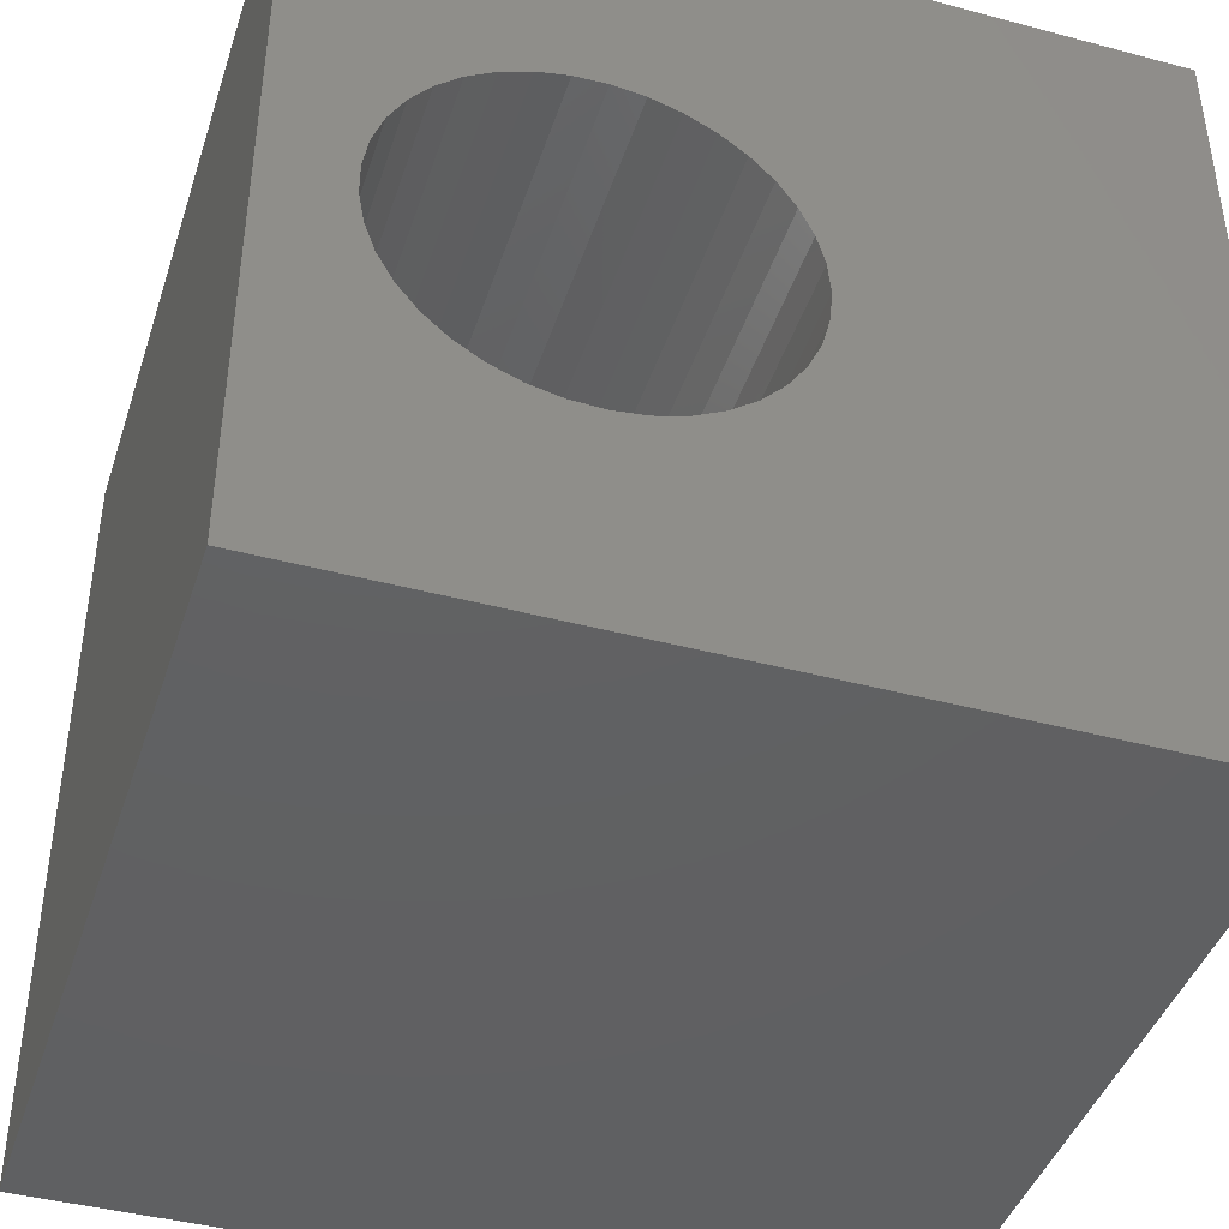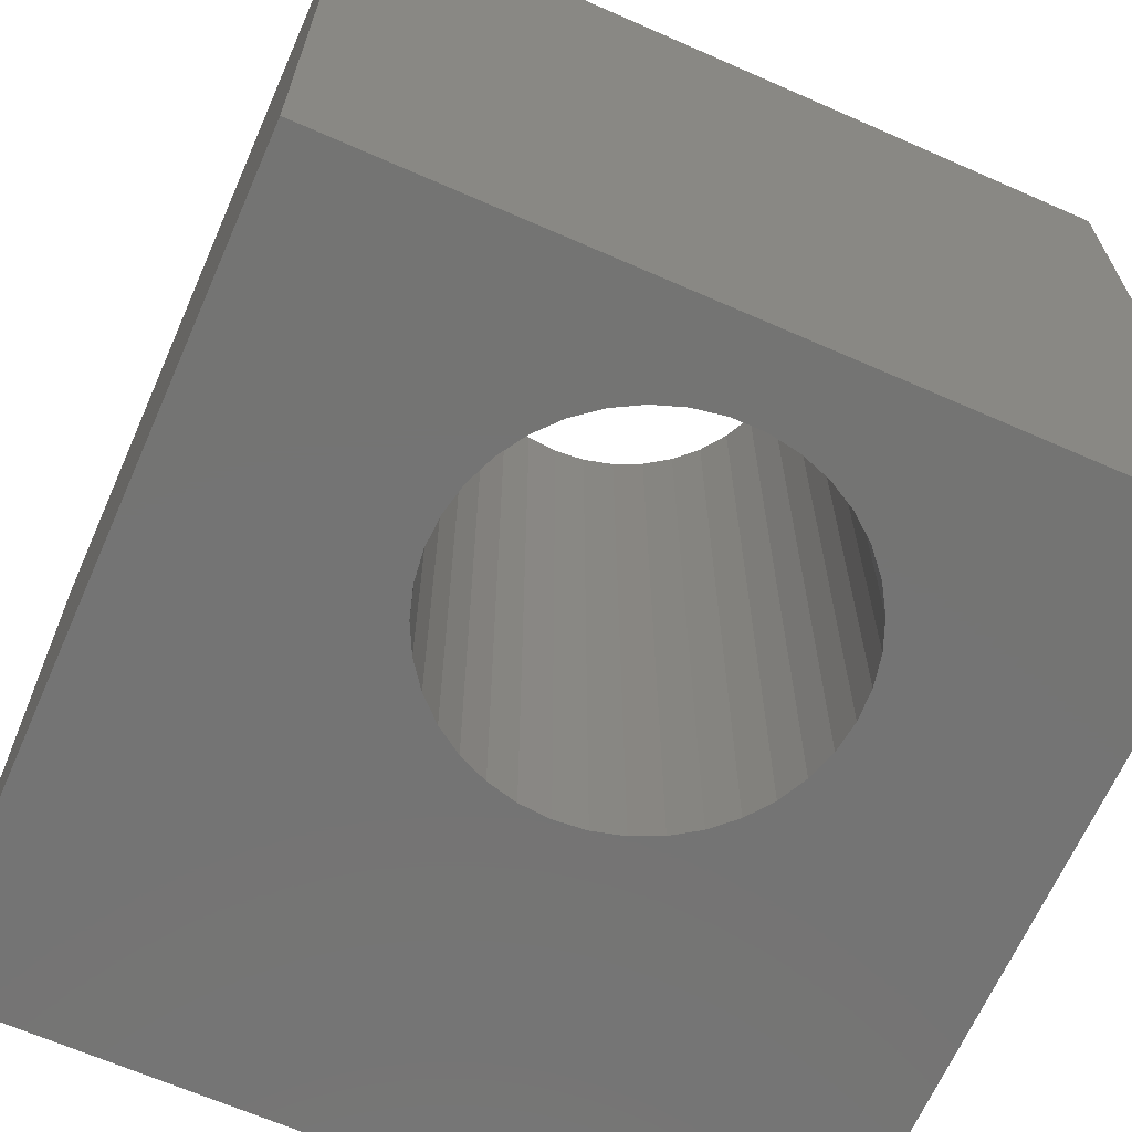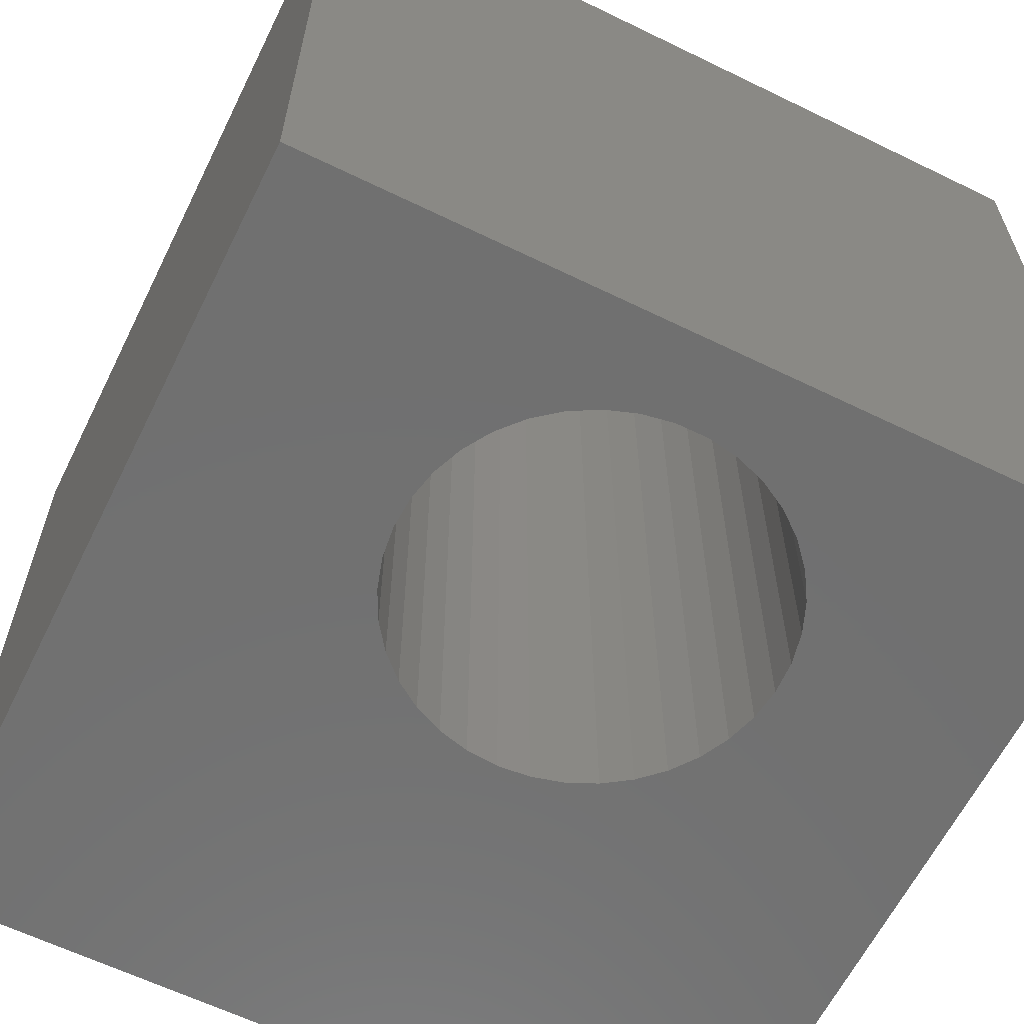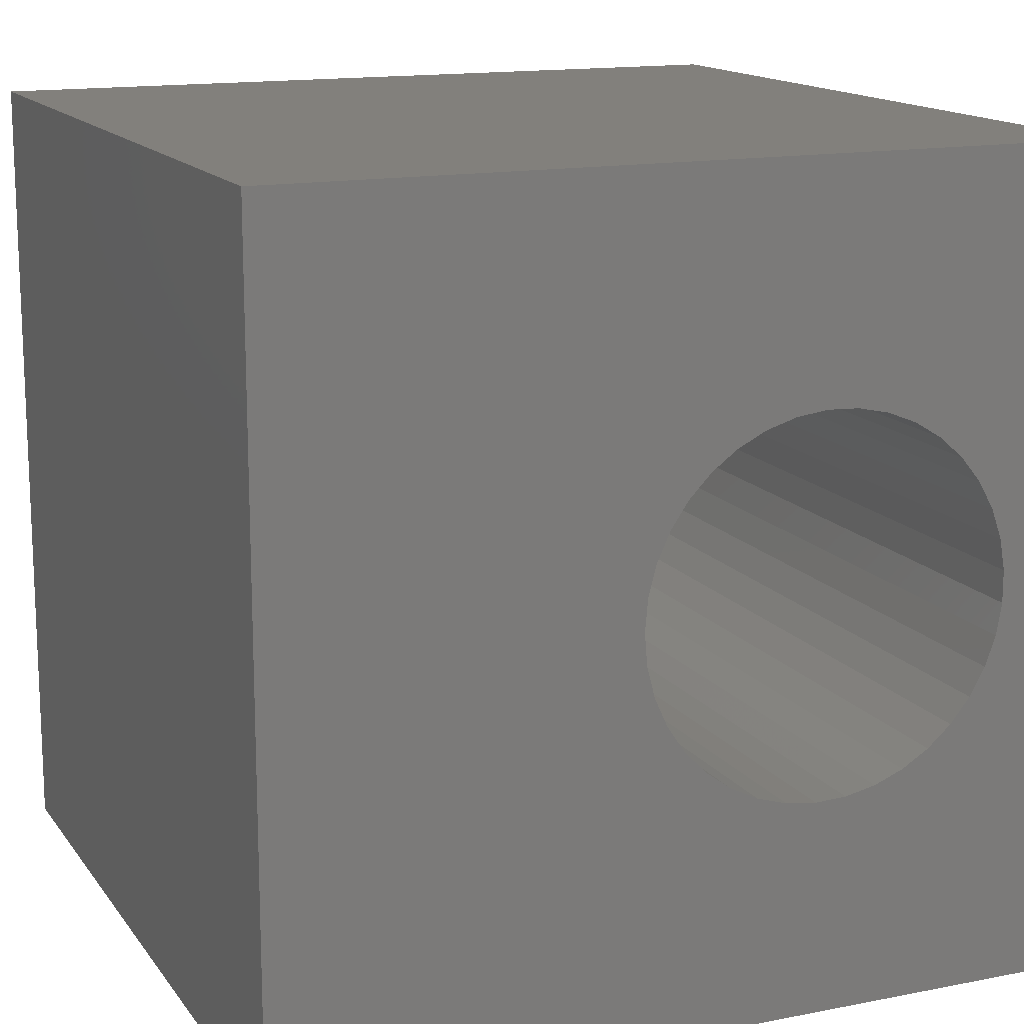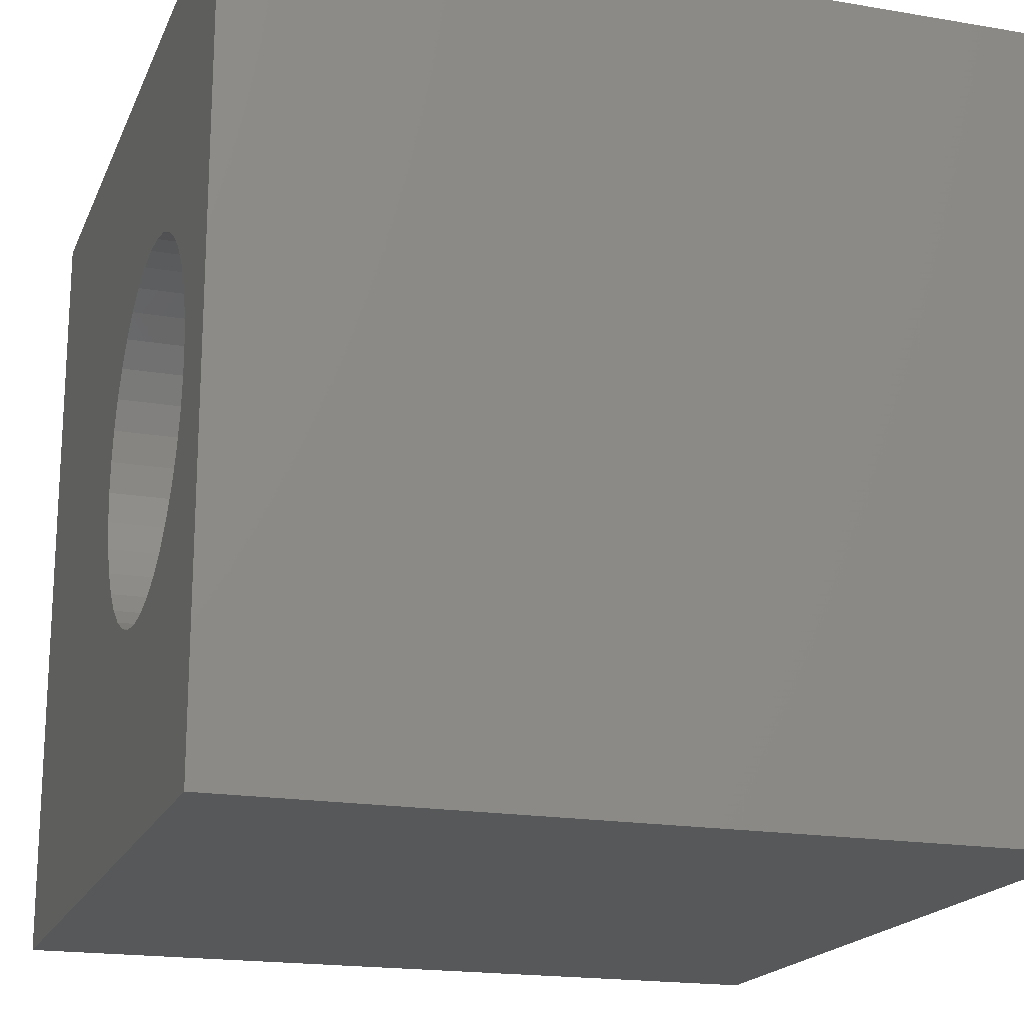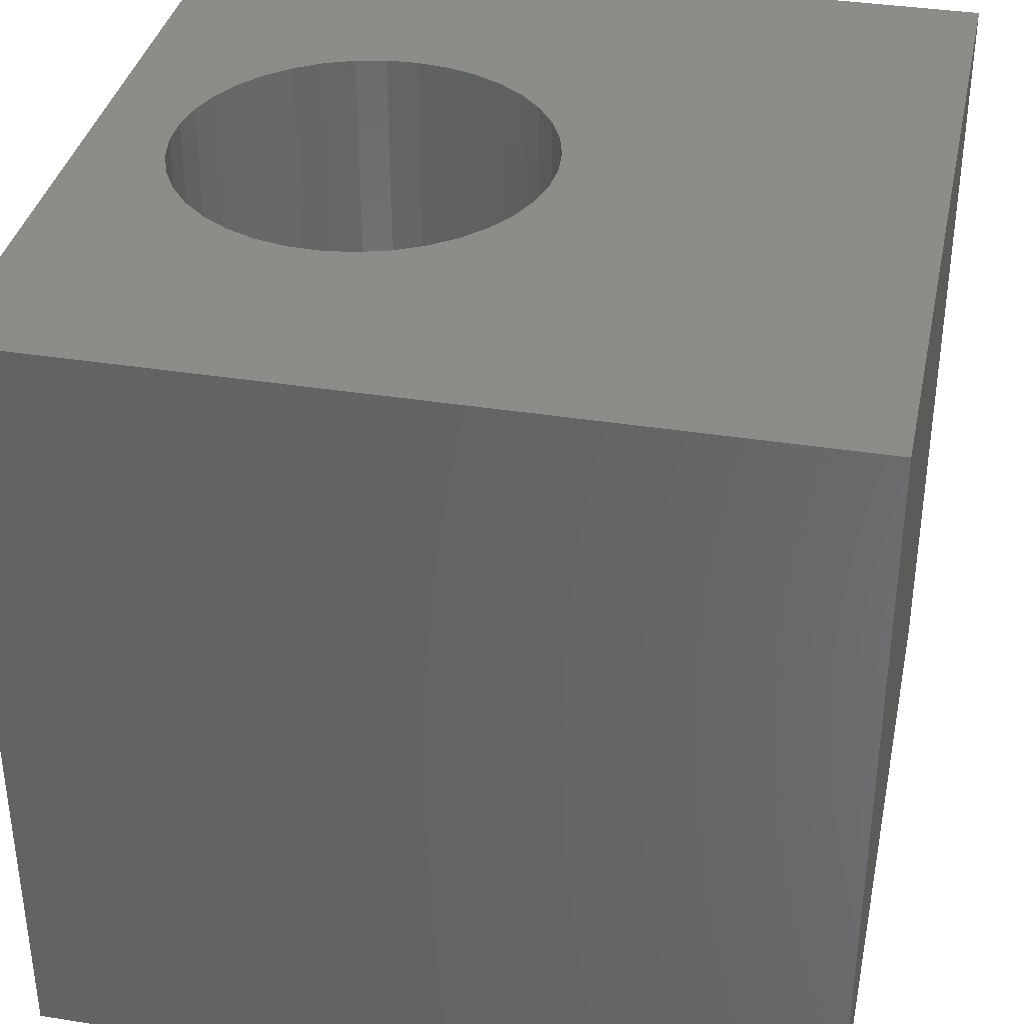
<metadata>
{"format":"stl","ext":"stl","renderer":"f3d","projection":"perspective","resolution":1024,"background":"white","views":[{"elev":-42.5,"azim":-17.6,"up":"+Y"},{"elev":-66.3,"azim":-113.8,"up":"+Z"},{"elev":-62.4,"azim":-116.3,"up":"+Z"},{"elev":14.7,"azim":156.9,"up":"+Y"},{"elev":-18.6,"azim":-108.1,"up":"+Y"},{"elev":36.3,"azim":11.8,"up":"+Z"}]}
</metadata>
<code>
# stl→obj: 82 verts, 164 faces
v 0 10 10
v 0 10 0
v 0 0 10
v 0 0 0
v 5.529 4.518 10
v 5.431 4.141 10
v 10 0 10
v 5.271 3.787 10
v 5.053 3.465 10
v 4.784 3.184 10
v 4.472 2.953 10
v 10 10 10
v 4.124 7.033 10
v 4.472 6.858 10
v 4.124 2.778 10
v 3.752 2.664 10
v 3.367 2.614 10
v 2.978 2.631 10
v 2.598 2.713 10
v 2.237 2.858 10
v 1.906 3.062 10
v 1.614 3.319 10
v 1.18 5.85 10
v 1.37 6.189 10
v 3.367 7.196 10
v 3.752 7.147 10
v 4.784 6.627 10
v 5.053 6.346 10
v 5.271 6.023 10
v 5.431 5.669 10
v 5.529 5.293 10
v 5.562 4.905 10
v 1.37 3.621 10
v 1.18 3.961 10
v 1.05 4.327 10
v 1.614 6.492 10
v 1.906 6.749 10
v 2.237 6.953 10
v 2.598 7.098 10
v 2.978 7.18 10
v 0.9845 4.711 10
v 0.9845 5.1 10
v 1.05 5.483 10
v 10 10 0
v 10 0 0
v 5.431 5.669 0
v 5.271 6.023 0
v 1.05 4.327 0
v 1.18 3.961 0
v 1.906 3.062 0
v 2.237 2.858 0
v 2.598 2.713 0
v 4.784 3.184 0
v 4.472 2.953 0
v 4.124 2.778 0
v 5.053 6.346 0
v 4.784 6.627 0
v 4.472 6.858 0
v 0.9845 5.1 0
v 0.9845 4.711 0
v 1.37 3.621 0
v 1.614 3.319 0
v 2.978 2.631 0
v 3.367 2.614 0
v 3.752 2.664 0
v 5.053 3.465 0
v 5.271 3.787 0
v 5.431 4.141 0
v 5.529 4.518 0
v 5.562 4.905 0
v 5.529 5.293 0
v 2.237 6.953 0
v 2.598 7.098 0
v 2.978 7.18 0
v 4.124 7.033 0
v 3.752 7.147 0
v 3.367 7.196 0
v 1.906 6.749 0
v 1.614 6.492 0
v 1.37 6.189 0
v 1.18 5.85 0
v 1.05 5.483 0
f 1 2 3
f 3 2 4
f 5 6 7
f 7 6 8
f 8 9 7
f 7 9 10
f 7 10 11
f 12 13 14
f 11 15 7
f 7 15 16
f 7 16 3
f 16 17 3
f 3 17 18
f 3 18 19
f 19 20 3
f 3 20 21
f 3 21 22
f 23 24 1
f 1 25 12
f 12 25 26
f 12 26 13
f 14 27 12
f 12 27 28
f 12 28 29
f 29 30 12
f 12 30 31
f 12 31 7
f 7 31 32
f 7 32 5
f 22 33 3
f 3 33 34
f 3 34 35
f 24 36 1
f 1 36 37
f 1 37 38
f 38 39 1
f 1 39 40
f 1 40 25
f 35 41 3
f 3 41 42
f 3 42 1
f 1 42 43
f 1 43 23
f 44 12 45
f 45 12 7
f 46 47 44
f 4 48 49
f 50 51 4
f 4 51 52
f 53 45 54
f 54 45 55
f 47 56 44
f 44 56 57
f 44 57 58
f 2 59 4
f 4 59 60
f 4 60 48
f 49 61 4
f 4 61 62
f 4 62 50
f 52 63 4
f 4 63 64
f 4 64 45
f 45 64 65
f 45 65 55
f 53 66 45
f 45 66 67
f 45 67 68
f 68 69 45
f 45 69 70
f 45 70 44
f 44 70 71
f 44 71 46
f 72 2 73
f 73 2 74
f 58 75 44
f 44 75 76
f 44 76 2
f 2 76 77
f 2 77 74
f 72 78 2
f 2 78 79
f 2 79 80
f 80 81 2
f 2 81 82
f 2 82 59
f 12 44 1
f 1 44 2
f 45 7 4
f 4 7 3
f 69 32 70
f 70 32 31
f 70 31 71
f 71 31 30
f 71 30 46
f 46 30 29
f 46 29 47
f 47 29 28
f 47 28 56
f 56 28 27
f 56 27 57
f 57 27 14
f 57 14 58
f 58 14 13
f 58 13 75
f 75 13 26
f 75 26 76
f 76 26 25
f 76 25 77
f 77 25 40
f 77 40 74
f 74 40 39
f 74 39 73
f 73 39 38
f 73 38 72
f 72 38 37
f 72 37 78
f 78 37 36
f 78 36 79
f 79 36 24
f 79 24 80
f 80 24 23
f 80 23 81
f 81 23 43
f 81 43 82
f 82 43 42
f 82 42 59
f 59 42 41
f 59 41 60
f 60 41 35
f 60 35 48
f 48 35 34
f 48 34 49
f 49 34 33
f 49 33 61
f 61 33 22
f 61 22 62
f 62 22 21
f 62 21 50
f 50 21 20
f 50 20 51
f 51 20 19
f 51 19 52
f 52 19 18
f 52 18 63
f 63 18 17
f 63 17 64
f 64 17 16
f 64 16 65
f 65 16 15
f 65 15 55
f 55 15 11
f 55 11 54
f 54 11 10
f 54 10 53
f 53 10 9
f 53 9 66
f 66 9 8
f 66 8 67
f 67 8 6
f 67 6 68
f 68 6 5
f 68 5 69
f 69 5 32

</code>
